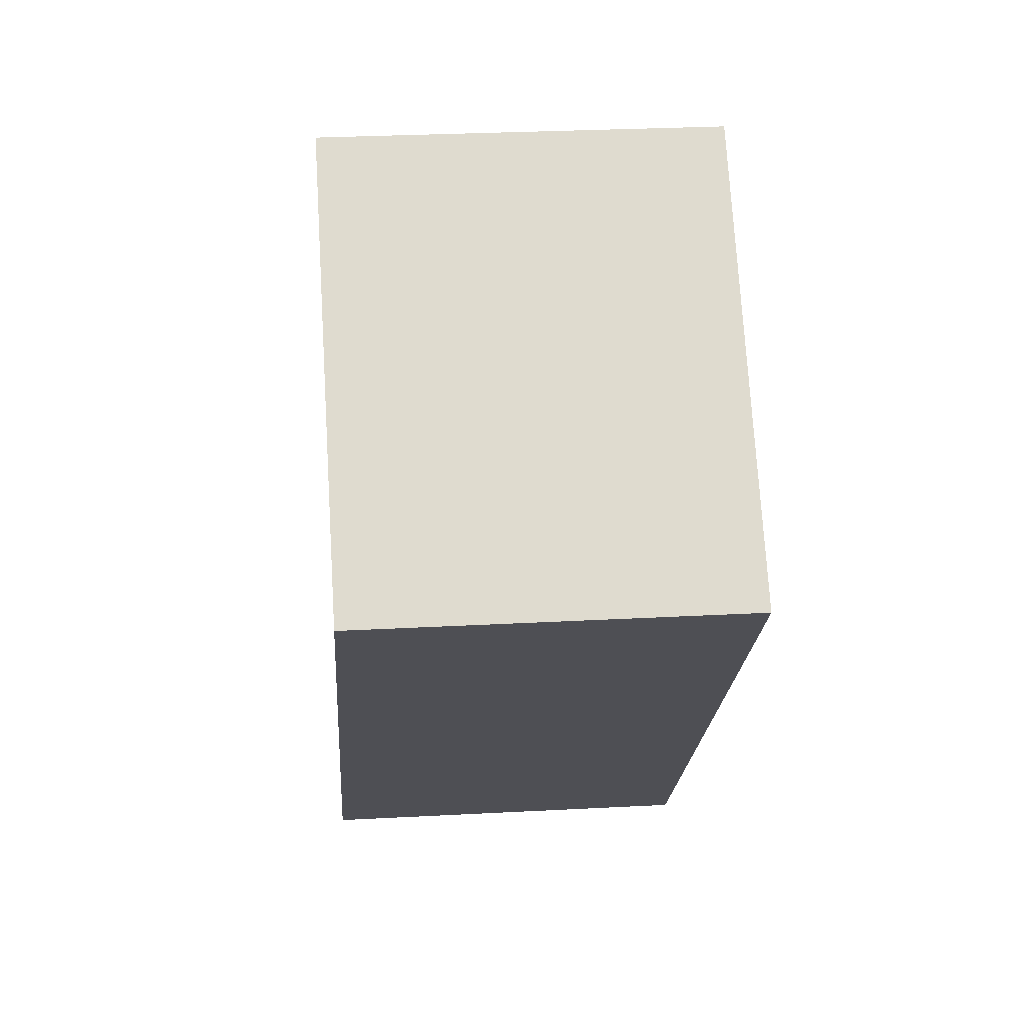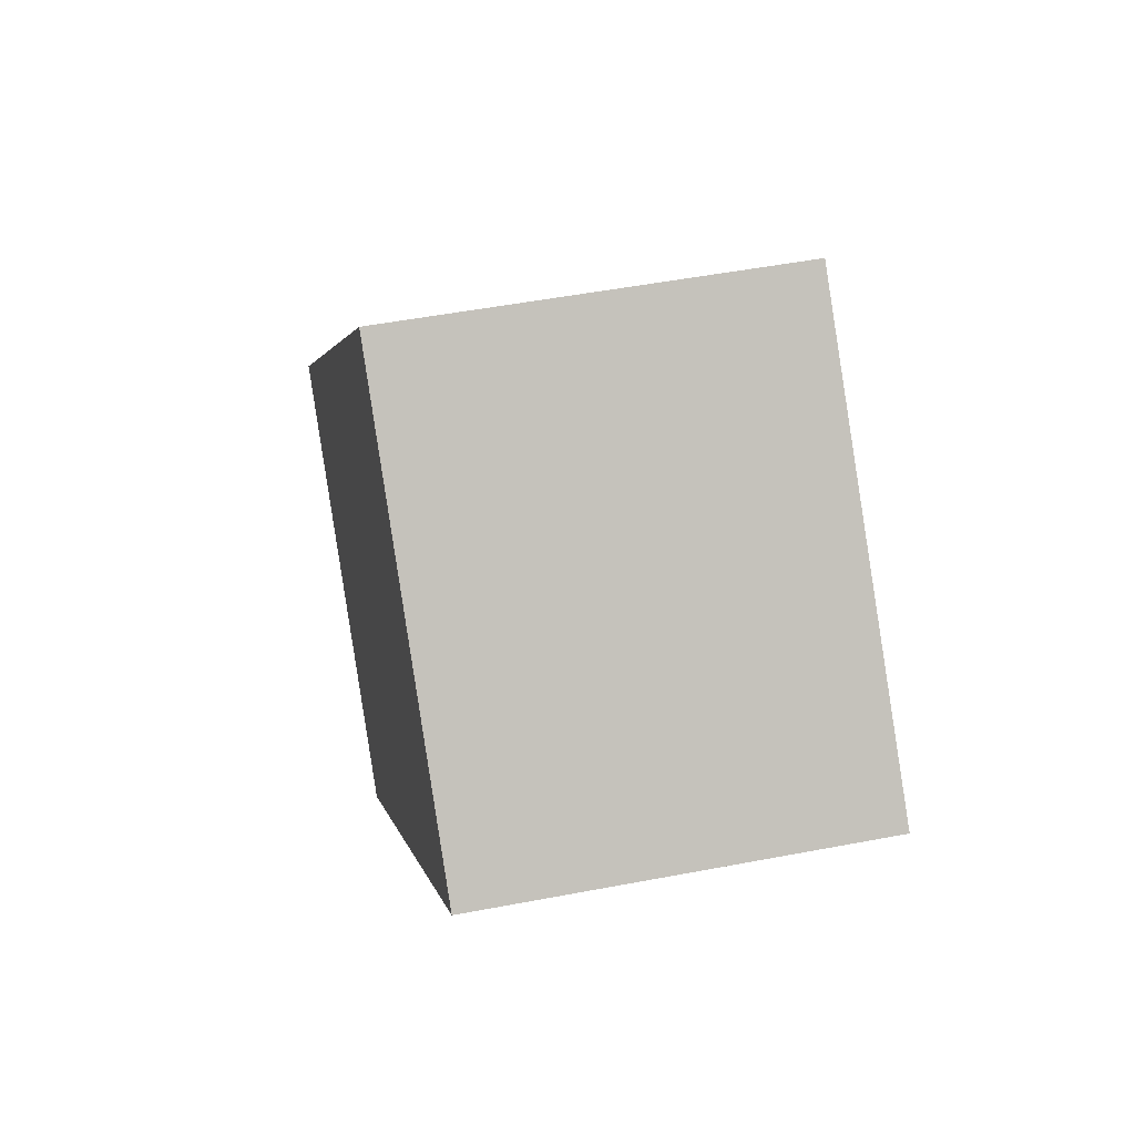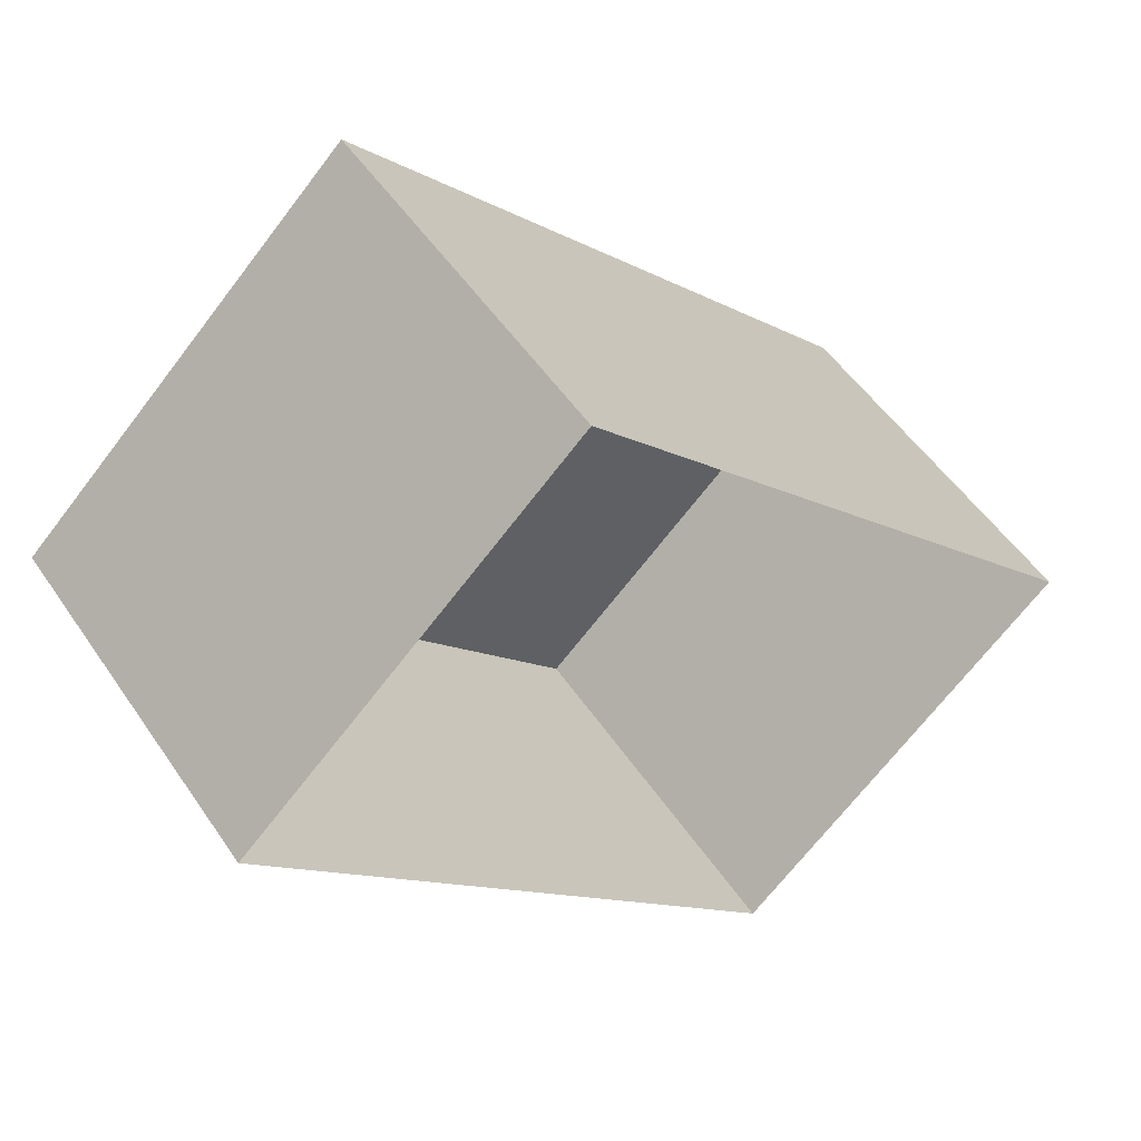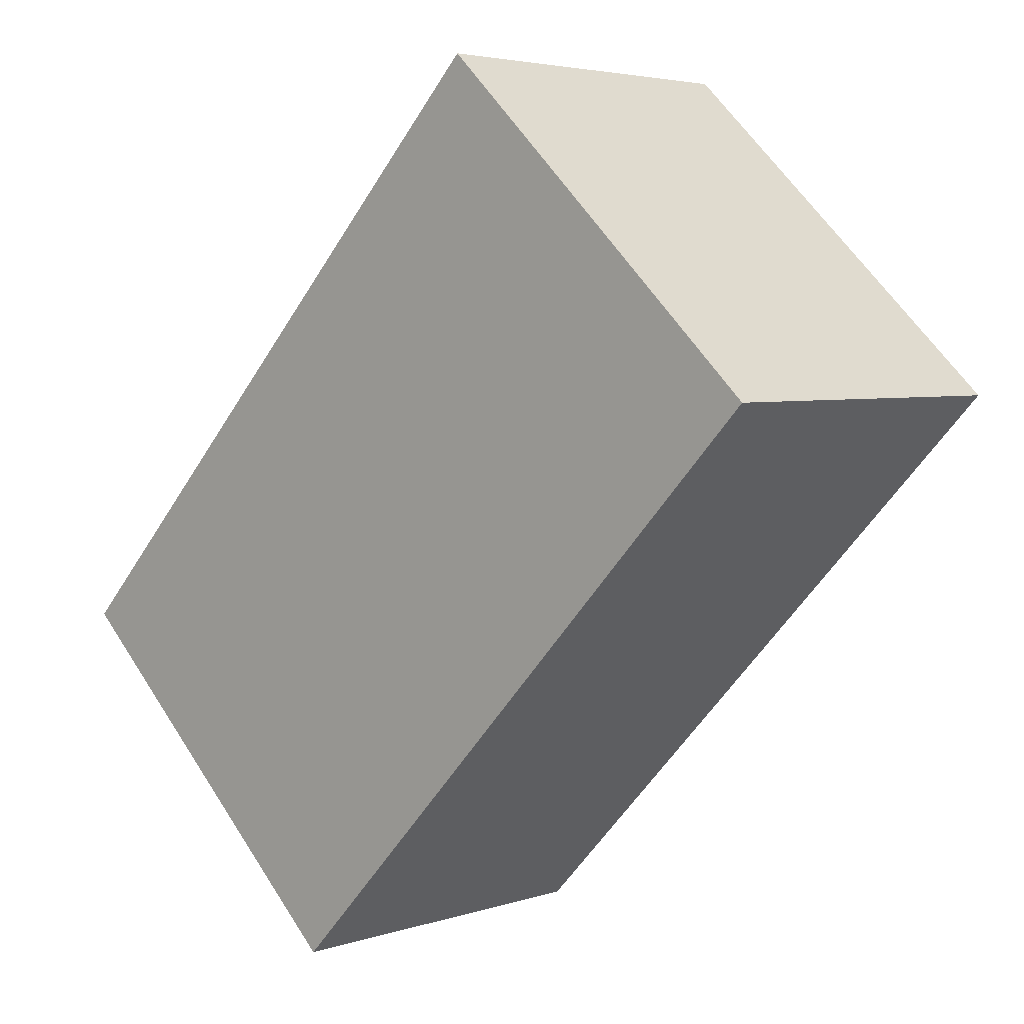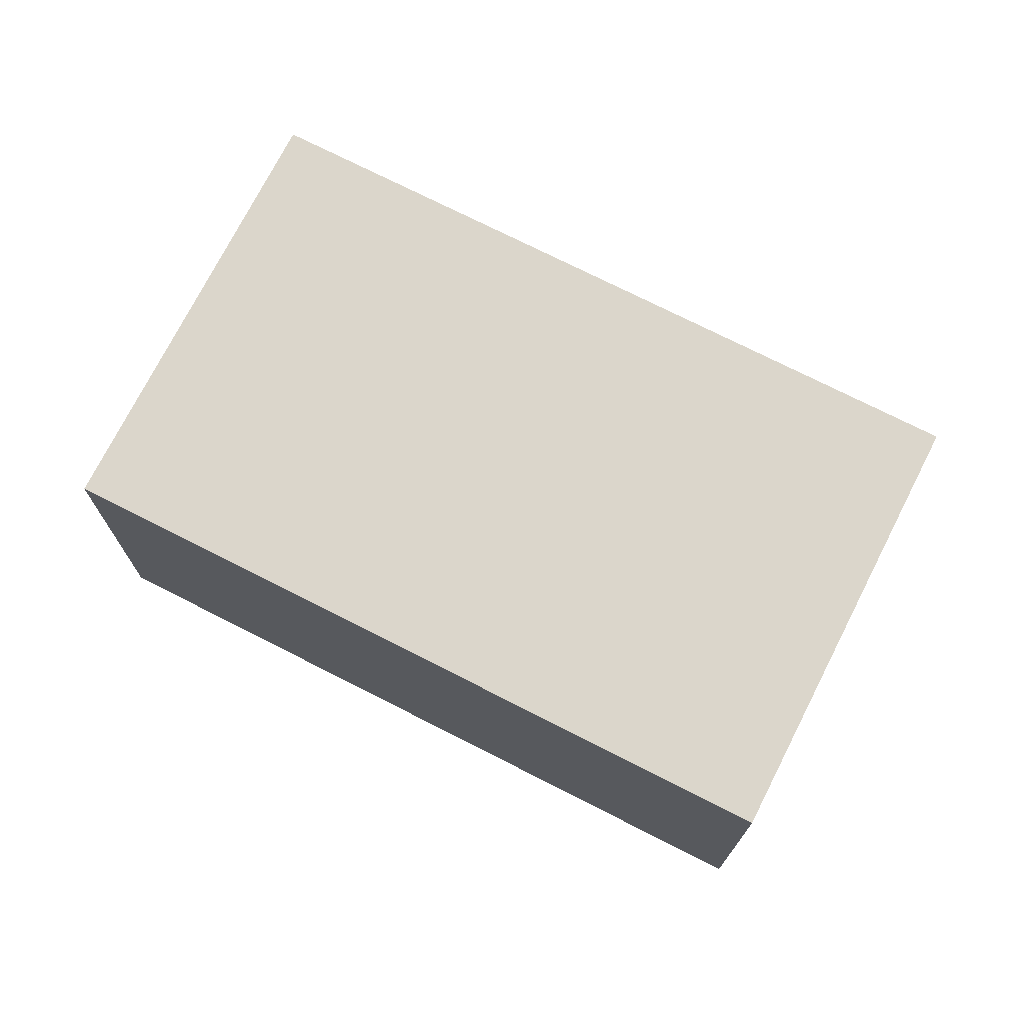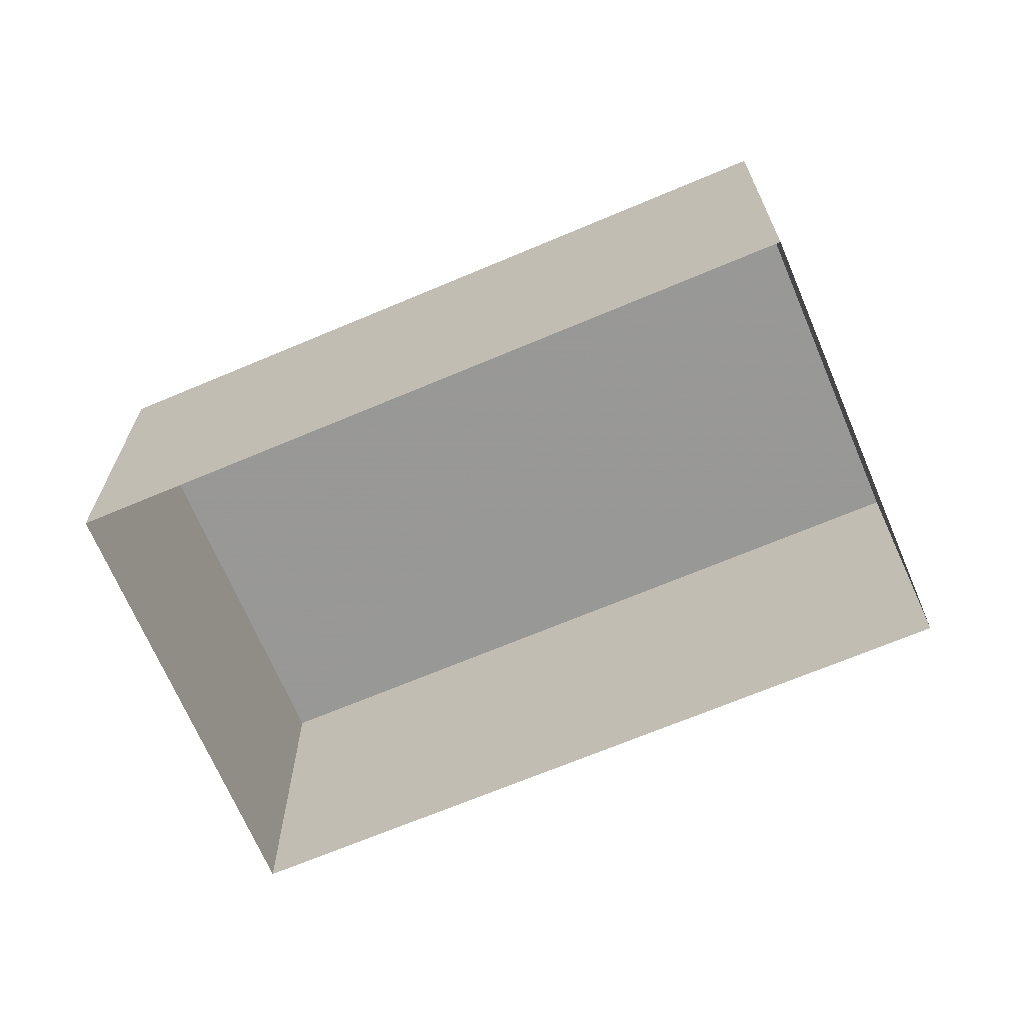
<metadata>
{"format":"obj","ext":"obj","renderer":"f3d","projection":"perspective","resolution":1024,"background":"white","views":[{"elev":27.6,"azim":85.3,"up":"+Y"},{"elev":49.0,"azim":77.9,"up":"+Y"},{"elev":51.7,"azim":146.9,"up":"+Y"},{"elev":4.0,"azim":42.7,"up":"+Y"},{"elev":73.6,"azim":-106.7,"up":"+Z"},{"elev":-68.4,"azim":-110.7,"up":"+Z"}]}
</metadata>
<code>
v 1.31e+04 -1.433e+04 17.18
v 1.31e+04 -1.433e+04 17.18
v 1.31e+04 -1.433e+04 17.18
v 1.31e+04 -1.432e+04 17.18
v 1.31e+04 -1.433e+04 20.02
v 1.31e+04 -1.433e+04 20.02
v 1.31e+04 -1.433e+04 20.02
v 1.31e+04 -1.432e+04 20.02
f 1 2 3
f 1 4 2
f 5 6 7
f 5 8 6
f 7 1 3
f 7 6 1
f 6 4 1
f 6 8 4
f 5 2 4
f 8 5 4
f 7 3 2
f 5 7 2

</code>
